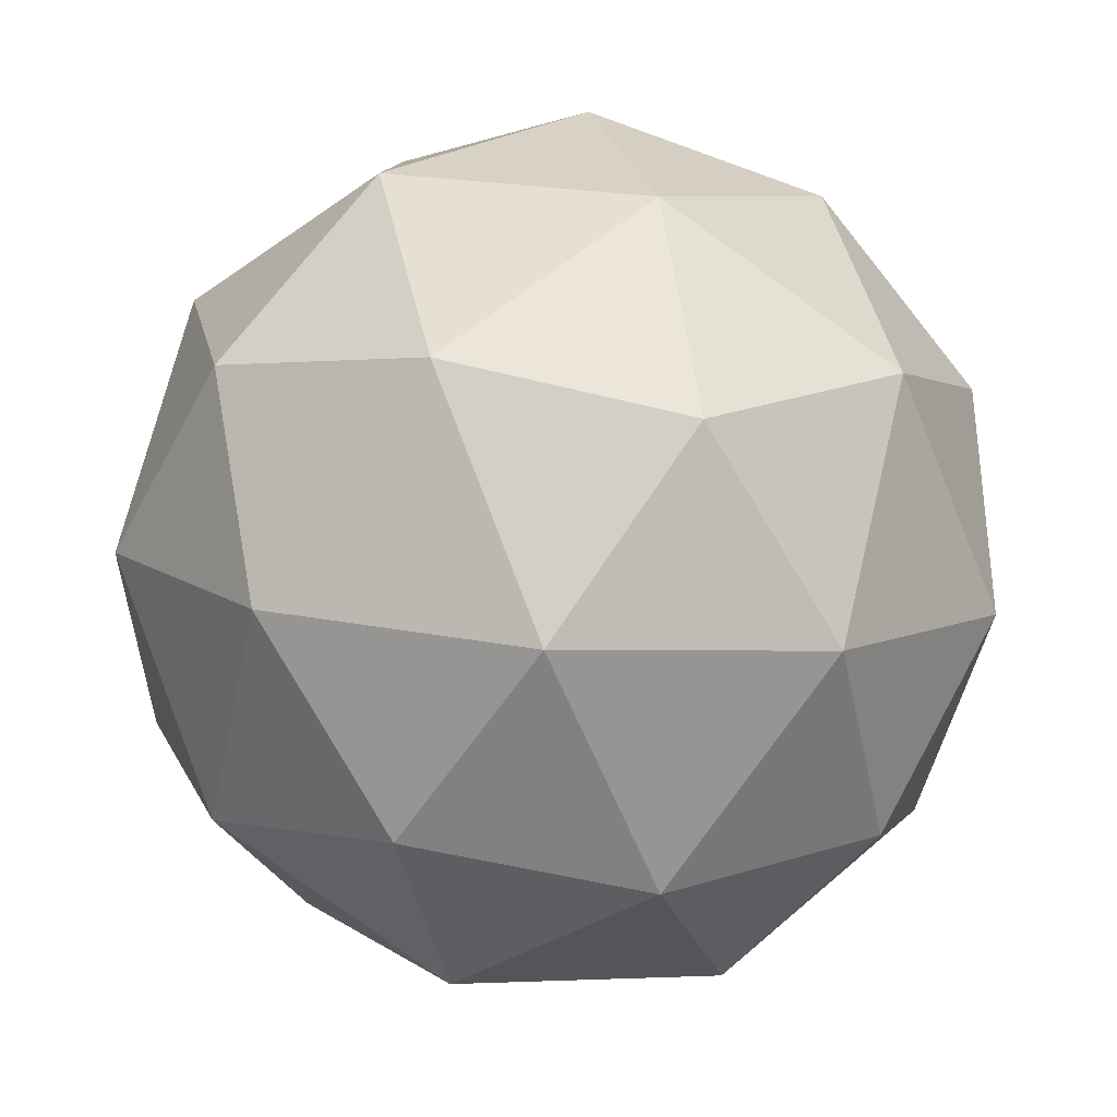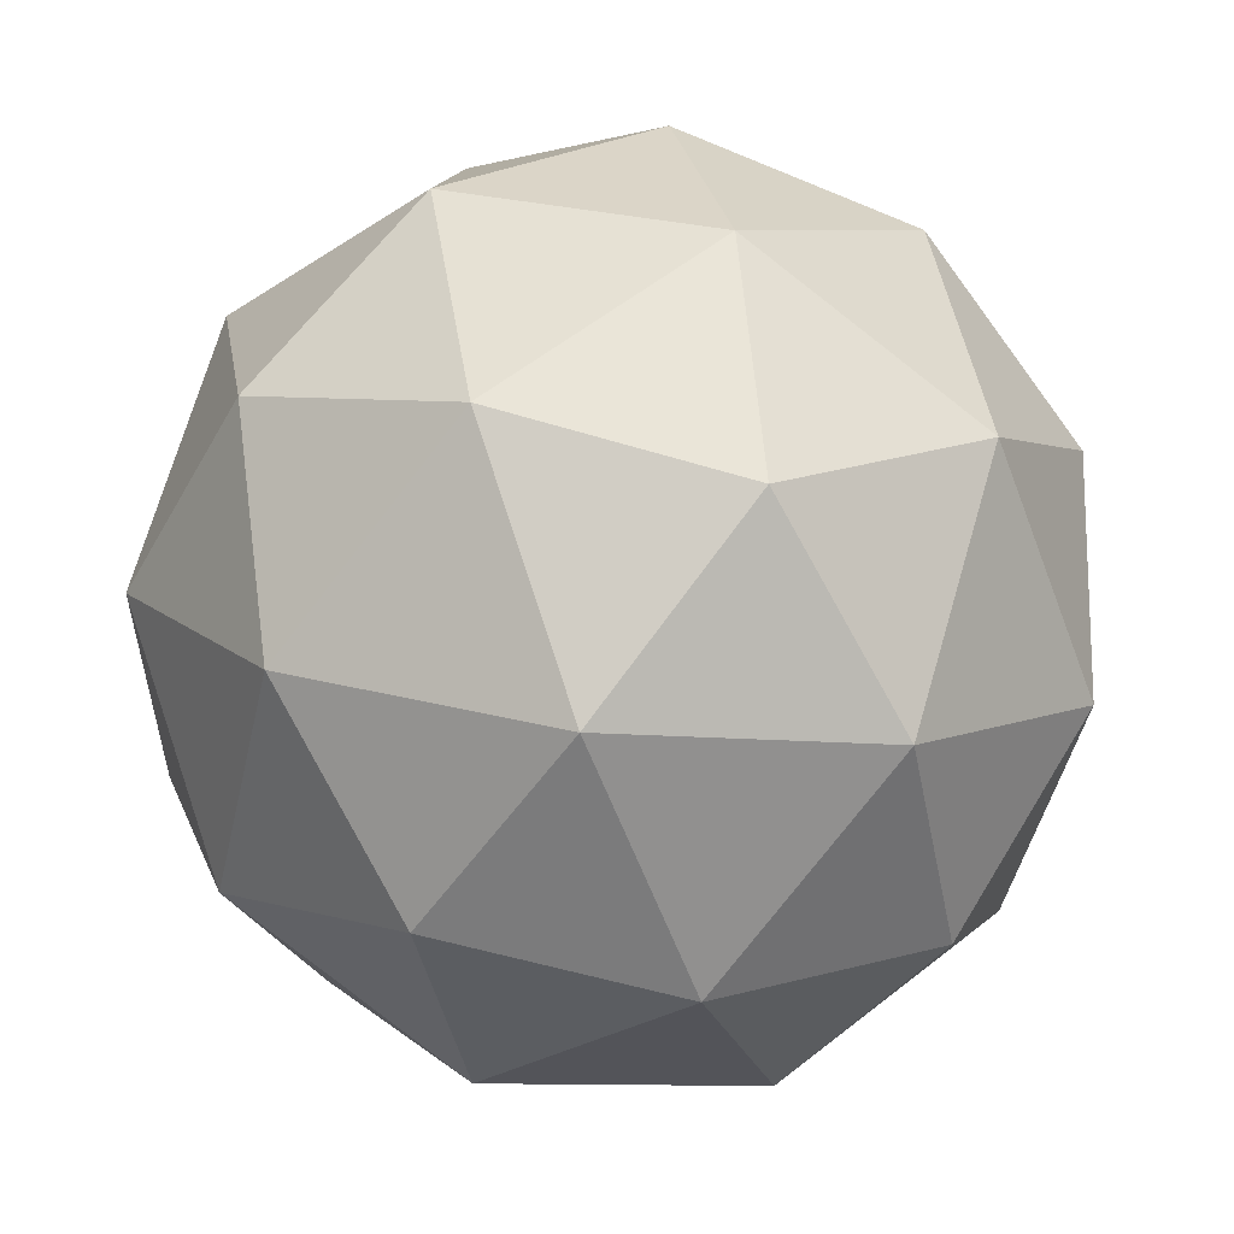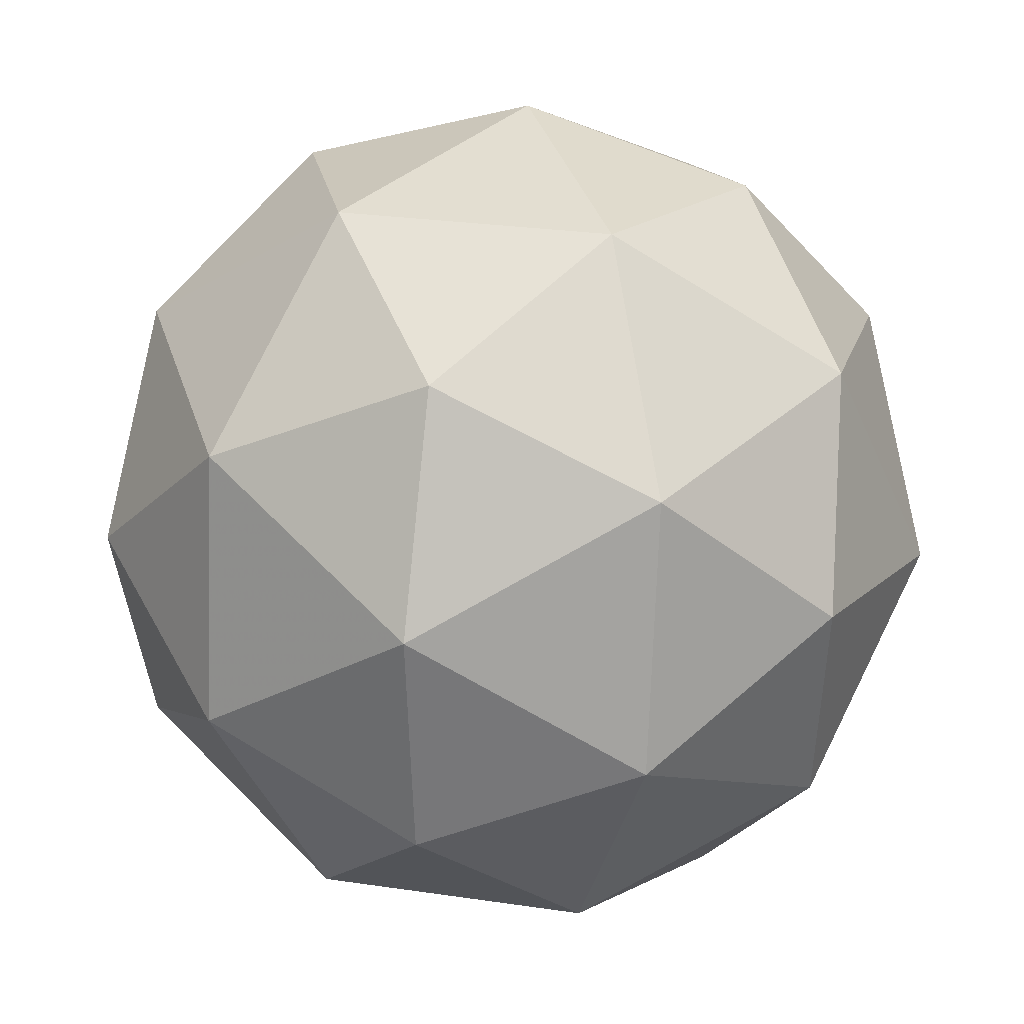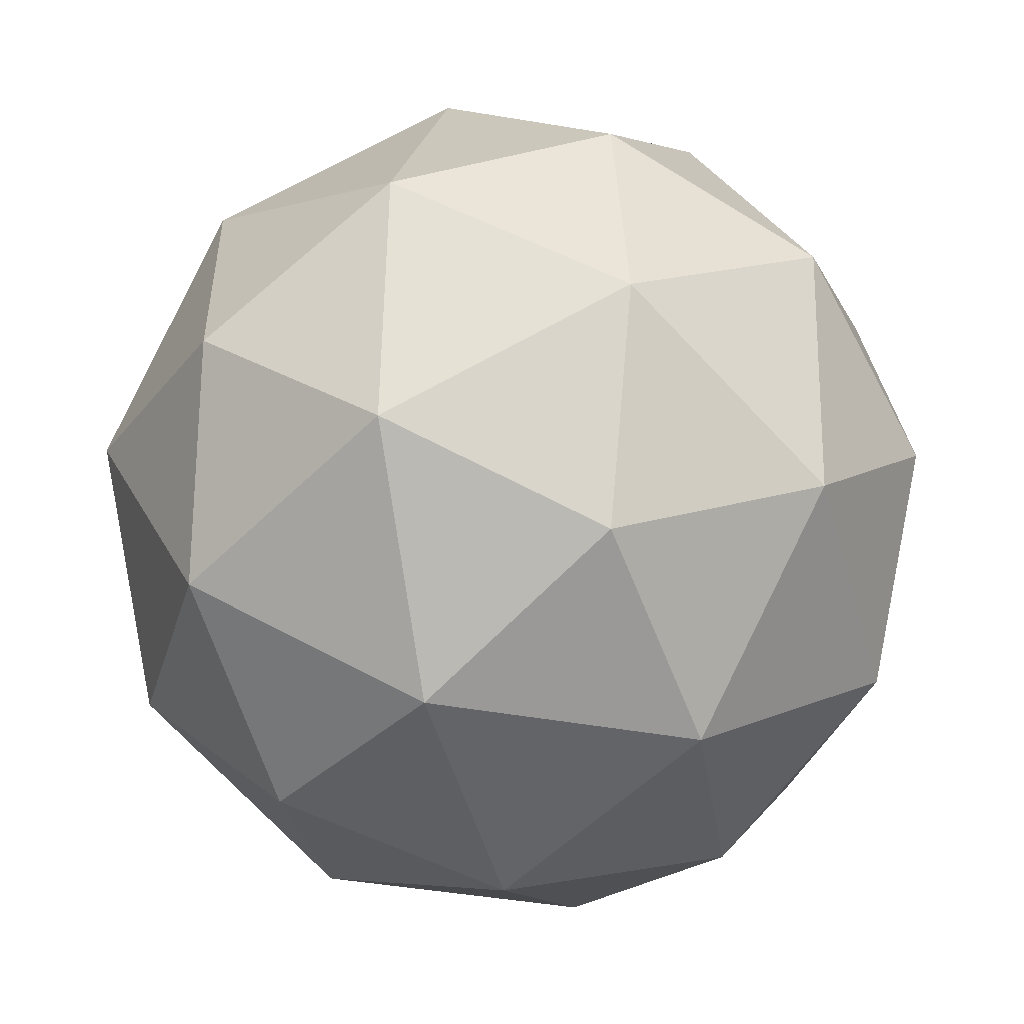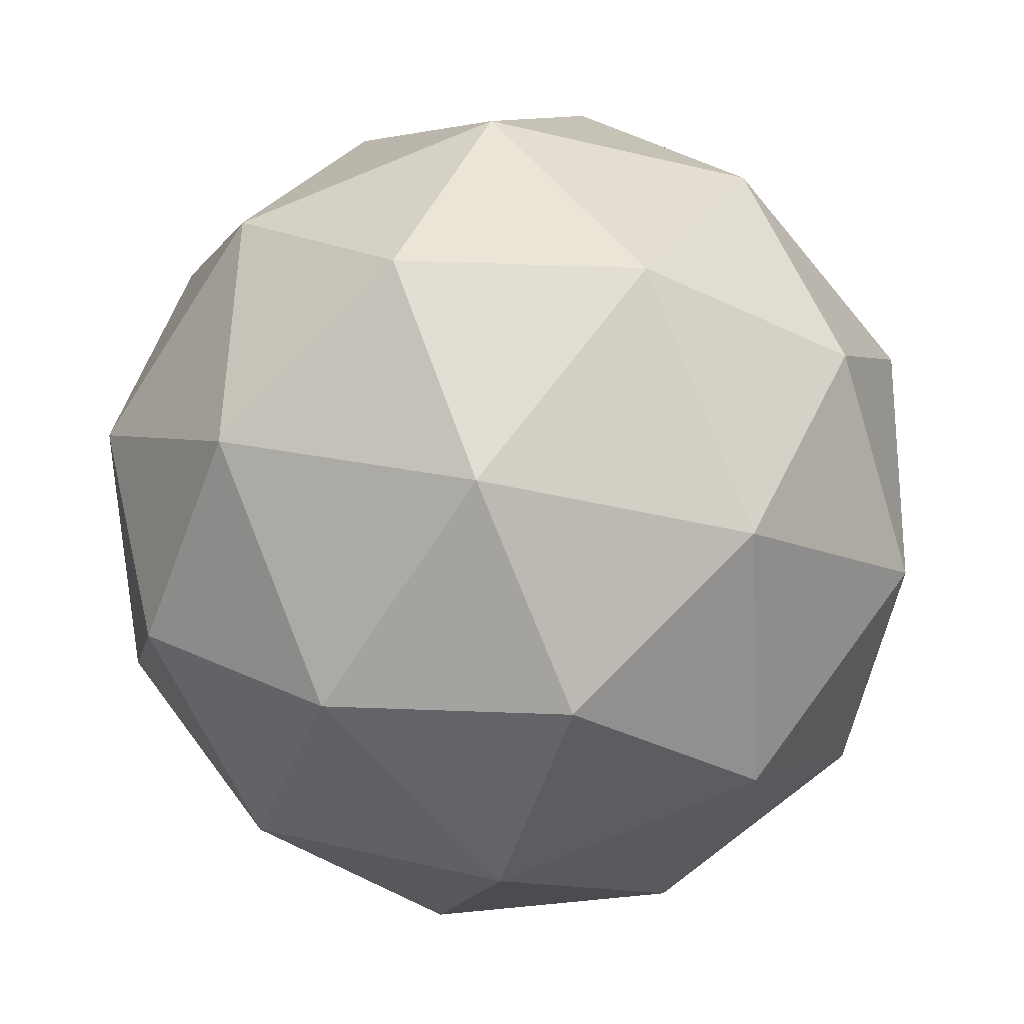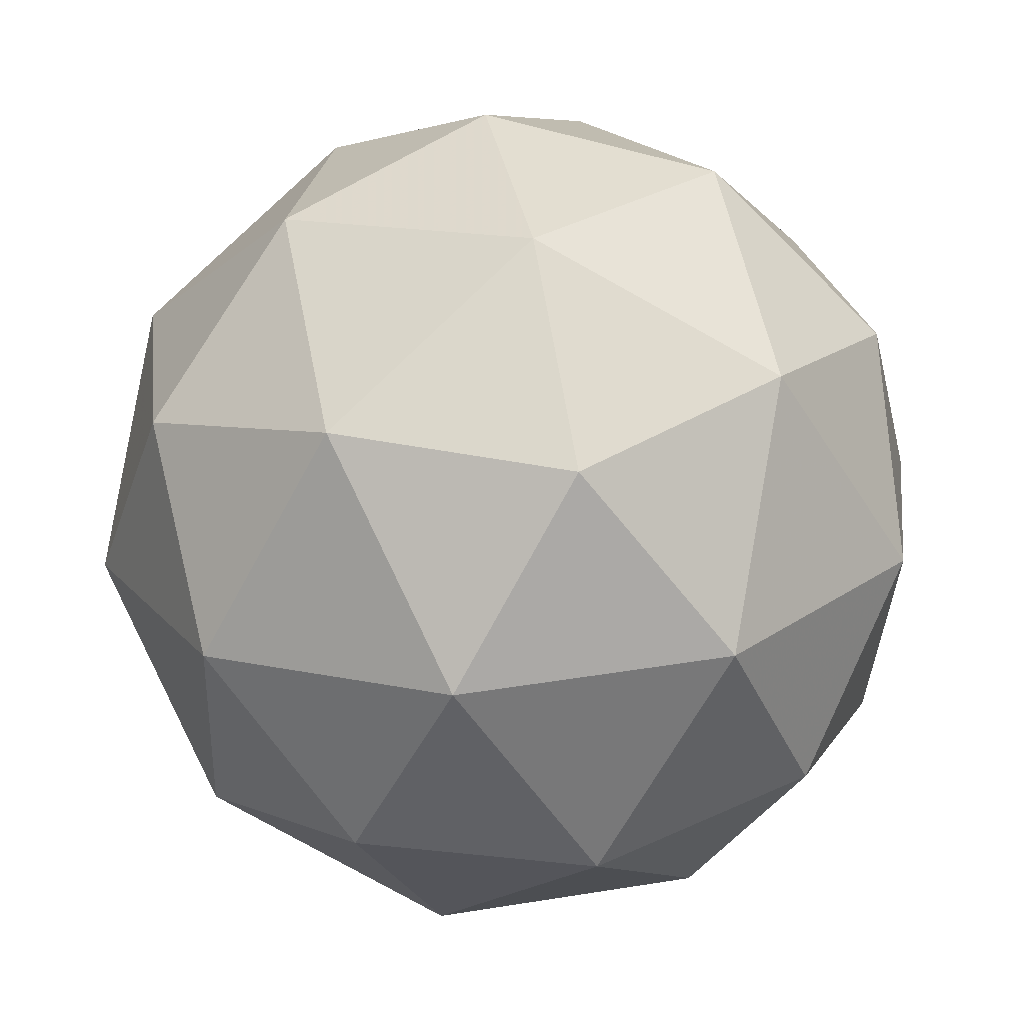
<metadata>
{"format":"obj","ext":"obj","renderer":"f3d","projection":"perspective","resolution":1024,"background":"white","views":[{"elev":55.9,"azim":76.5,"up":"+Y"},{"elev":57.5,"azim":79.5,"up":"+Y"},{"elev":-29.2,"azim":-125.4,"up":"+Z"},{"elev":71.2,"azim":89.7,"up":"+Y"},{"elev":-79.5,"azim":33.9,"up":"+Z"},{"elev":-49.6,"azim":60.0,"up":"+Y"}]}
</metadata>
<code>
v 1.348 -0.1448 -1.179
v 1.296 -0.1121 -1.121
v 1.379 -0.09475 -1.119
v 1.421 -0.1642 -1.142
v 1.364 -0.2245 -1.158
v 1.287 -0.1923 -1.145
v 1.337 -0.1113 -1.048
v 1.414 -0.1435 -1.06
v 1.405 -0.2236 -1.084
v 1.323 -0.241 -1.086
v 1.281 -0.1716 -1.064
v 1.354 -0.191 -1.026
v 1.365 -0.1113 -1.157
v 1.317 -0.1215 -1.158
v 1.335 -0.09212 -1.123
v 1.282 -0.1494 -1.138
v 1.312 -0.1687 -1.172
v 1.39 -0.1521 -1.17
v 1.408 -0.1227 -1.135
v 1.357 -0.1876 -1.18
v 1.4 -0.199 -1.158
v 1.321 -0.2155 -1.16
v 1.278 -0.1373 -1.09
v 1.272 -0.1844 -1.104
v 1.359 -0.09163 -1.08
v 1.311 -0.1018 -1.081
v 1.429 -0.1514 -1.101
v 1.404 -0.1105 -1.087
v 1.391 -0.2339 -1.124
v 1.424 -0.1985 -1.115
v 1.297 -0.2252 -1.118
v 1.342 -0.2441 -1.125
v 1.302 -0.1368 -1.047
v 1.38 -0.1203 -1.045
v 1.42 -0.1863 -1.067
v 1.366 -0.2436 -1.082
v 1.293 -0.213 -1.07
v 1.345 -0.1482 -1.025
v 1.312 -0.1836 -1.035
v 1.39 -0.1671 -1.033
v 1.384 -0.2142 -1.047
v 1.336 -0.2244 -1.048
f 1 14 13
f 2 14 16
f 1 13 18
f 1 18 20
f 1 20 17
f 2 16 23
f 3 15 25
f 4 19 27
f 5 21 29
f 6 22 31
f 2 23 26
f 3 25 28
f 4 27 30
f 5 29 32
f 6 31 24
f 7 33 38
f 8 34 40
f 9 35 41
f 10 36 42
f 11 37 39
f 39 42 12
f 39 37 42
f 37 10 42
f 42 41 12
f 42 36 41
f 36 9 41
f 41 40 12
f 41 35 40
f 35 8 40
f 40 38 12
f 40 34 38
f 34 7 38
f 38 39 12
f 38 33 39
f 33 11 39
f 24 37 11
f 24 31 37
f 31 10 37
f 32 36 10
f 32 29 36
f 29 9 36
f 30 35 9
f 30 27 35
f 27 8 35
f 28 34 8
f 28 25 34
f 25 7 34
f 26 33 7
f 26 23 33
f 23 11 33
f 31 32 10
f 31 22 32
f 22 5 32
f 29 30 9
f 29 21 30
f 21 4 30
f 27 28 8
f 27 19 28
f 19 3 28
f 25 26 7
f 25 15 26
f 15 2 26
f 23 24 11
f 23 16 24
f 16 6 24
f 17 22 6
f 17 20 22
f 20 5 22
f 20 21 5
f 20 18 21
f 18 4 21
f 18 19 4
f 18 13 19
f 13 3 19
f 16 17 6
f 16 14 17
f 14 1 17
f 13 15 3
f 13 14 15
f 14 2 15

</code>
